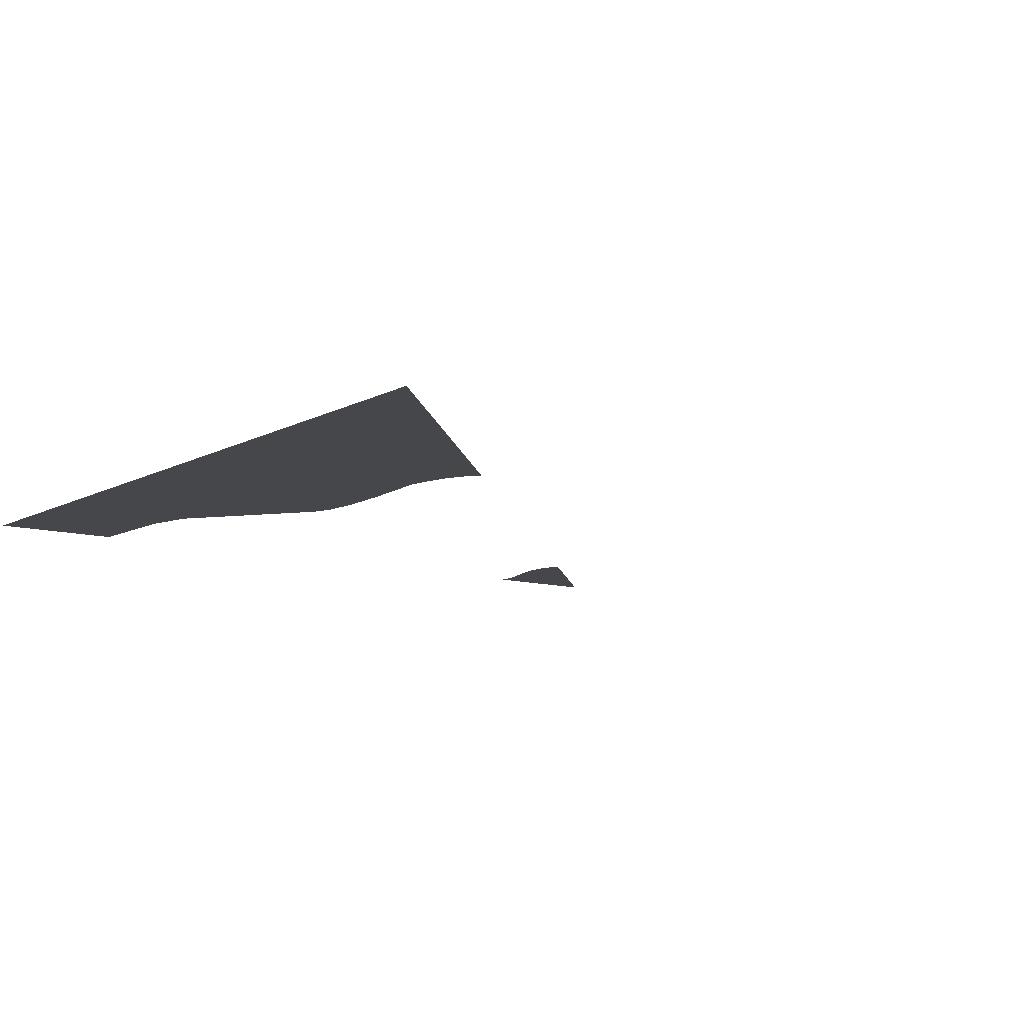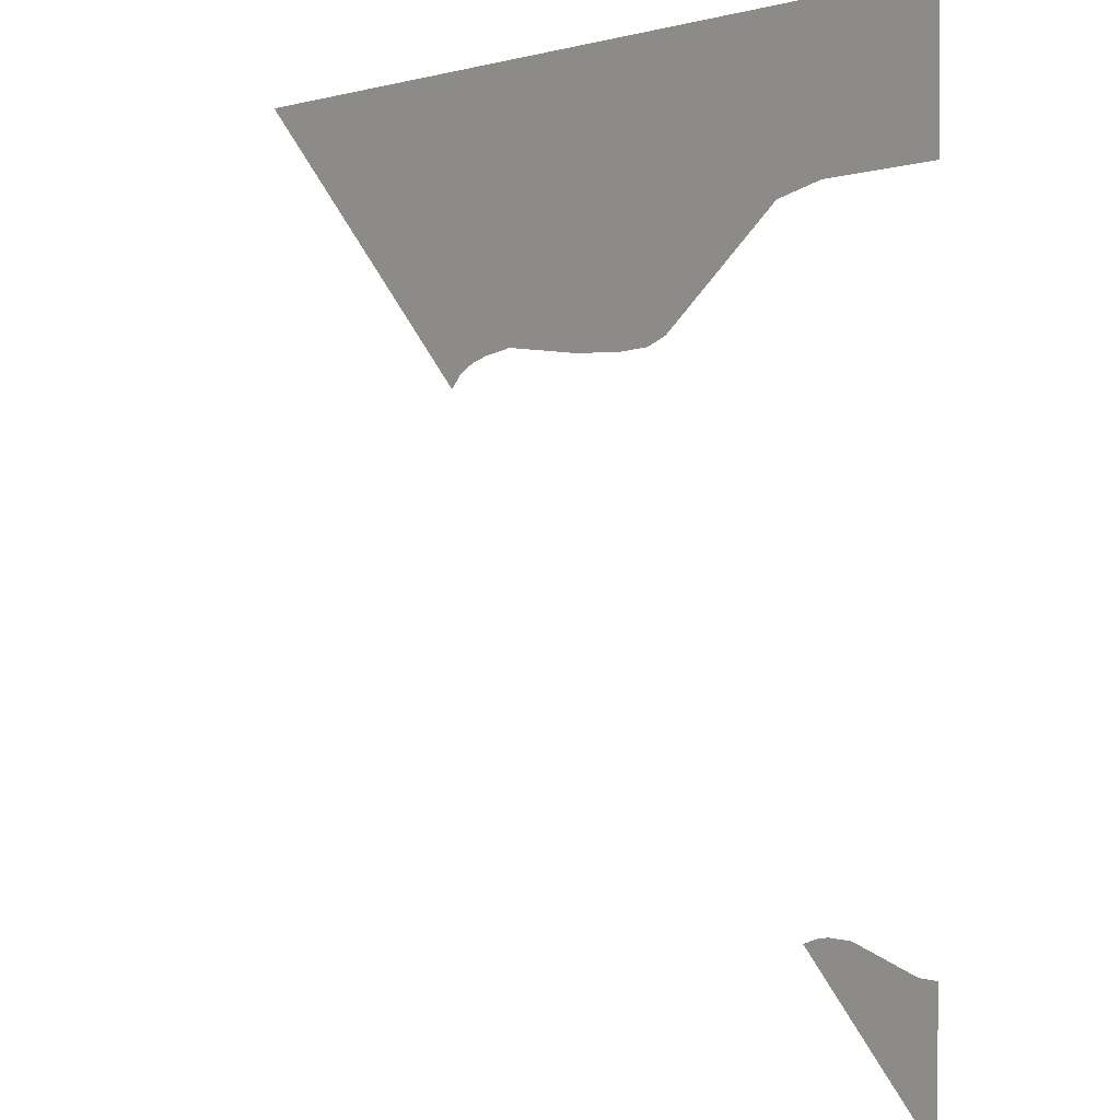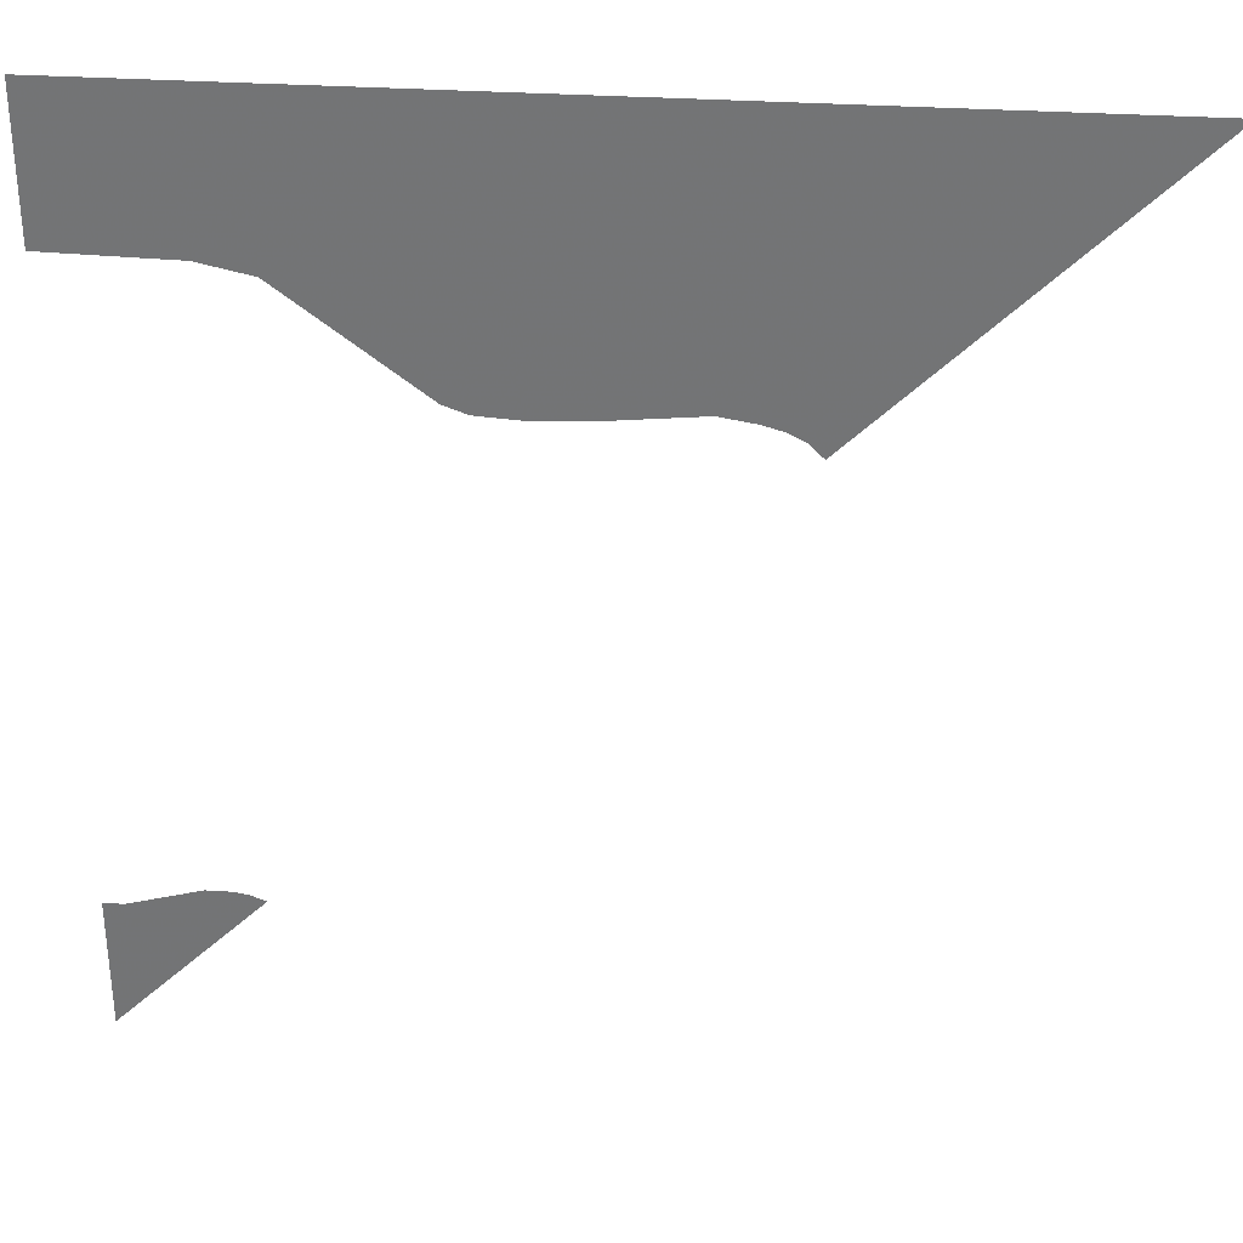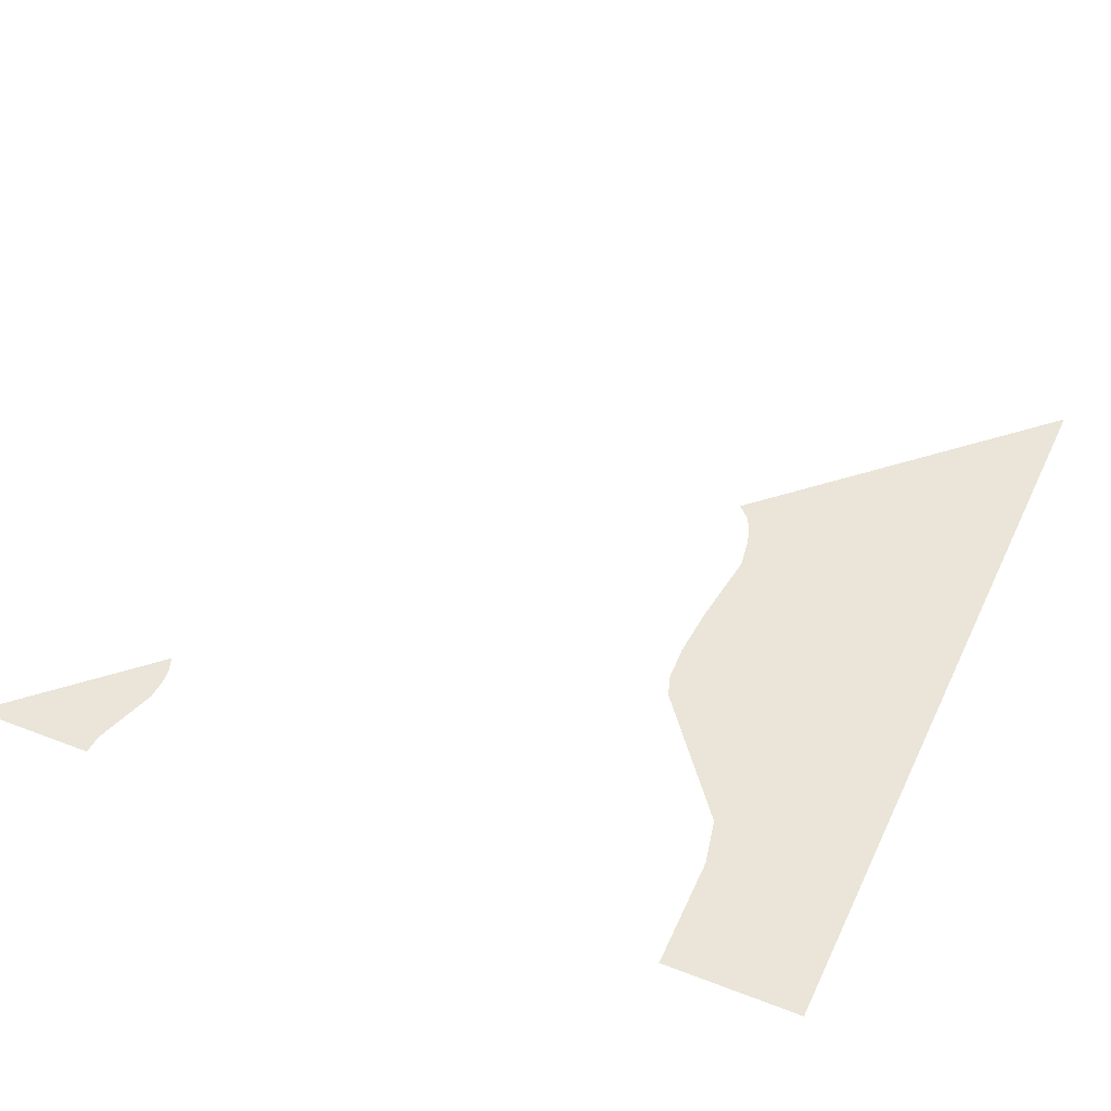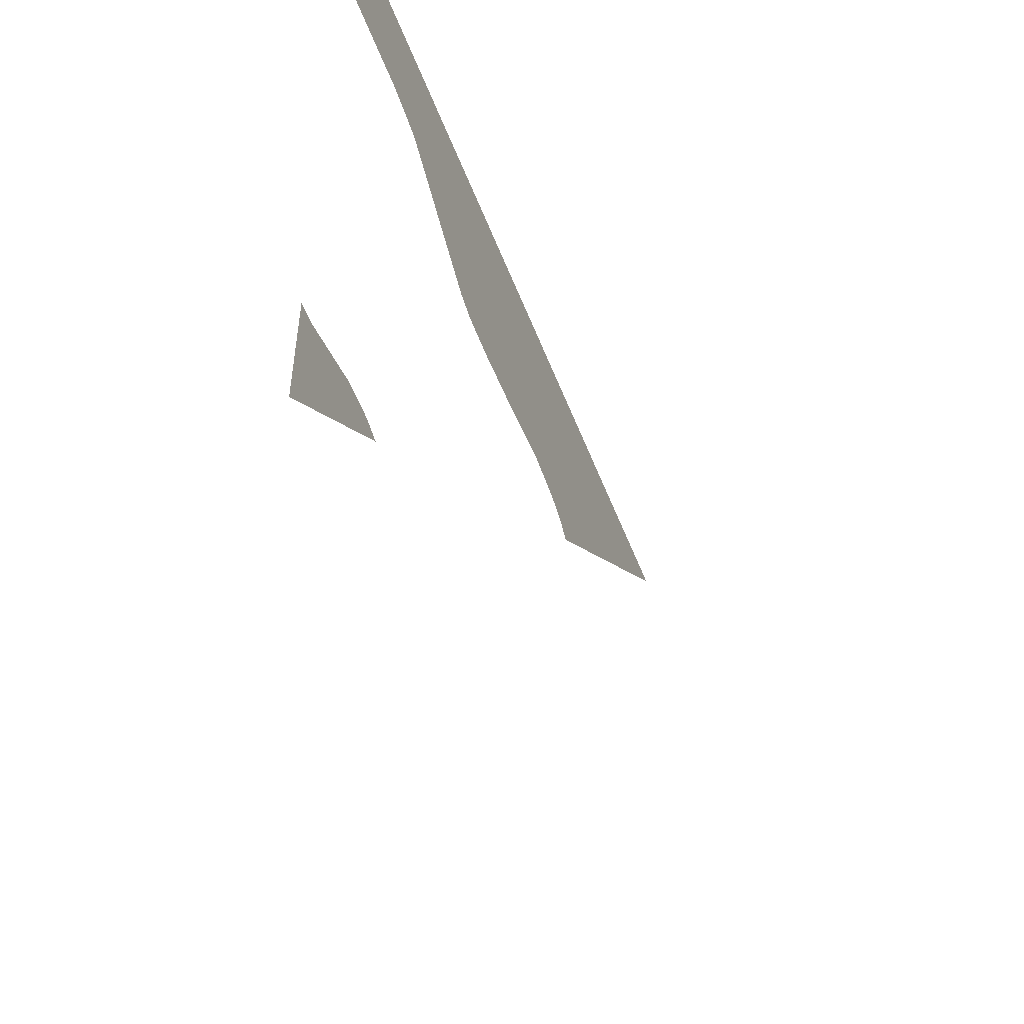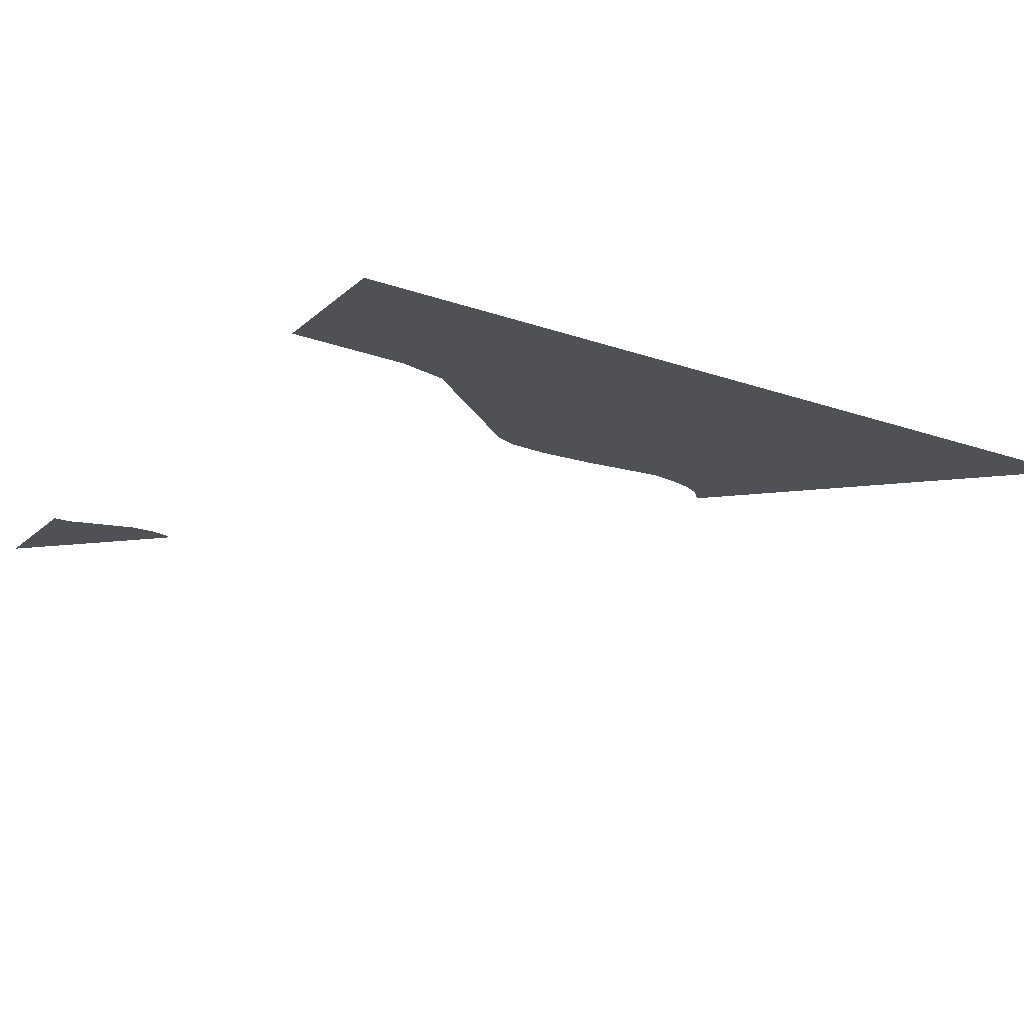
<metadata>
{"format":"obj","ext":"obj","renderer":"f3d","projection":"perspective","resolution":1024,"background":"white","views":[{"elev":-10.3,"azim":53.5,"up":"+Y"},{"elev":0.7,"azim":-129.7,"up":"+Z"},{"elev":33.3,"azim":5.0,"up":"+Z"},{"elev":44.8,"azim":-65.8,"up":"+Y"},{"elev":-54.8,"azim":-68.9,"up":"+Z"},{"elev":-20.0,"azim":-32.8,"up":"+Y"}]}
</metadata>
<code>
v 2.2 0 13.25
v 0 0 13.3
v 0 0 15.8
v 2.2 0 15.8
v 3.1 0 13.05
v 2.2 0 13.25
v 2.2 0 15.8
v 3.1 0 15.8
v 5.45 0 11.25
v 3.1 0 13.05
v 3.1 0 15.8
v 5.45 0 15.8
v 5.85 0 11.1
v 5.45 0 11.25
v 5.45 0 15.8
v 5.85 0 15.8
v 6.6 0 11.05
v 5.85 0 11.1
v 5.85 0 15.8
v 6.6 0 15.8
v 7.65 0 11.1
v 6.6 0 11.05
v 6.6 0 15.8
v 7.65 0 15.8
v 8.65 0 11.2
v 7.65 0 11.1
v 7.65 0 15.8
v 8.65 0 15.8
v 9.15 0 11.25
v 8.65 0 11.2
v 8.65 0 15.8
v 9.15 0 15.8
v 9.75 0 11.15
v 9.15 0 11.25
v 9.15 0 15.8
v 9.75 0 15.8
v 10.1 0 11.05
v 9.75 0 11.15
v 9.75 0 15.8
v 10.1 0 15.8
v 10.4 0 10.9
v 10.1 0 11.05
v 10.1 0 15.8
v 10.4 0 15.8
v 10.65 0 10.65
v 10.4 0 10.9
v 10.4 0 15.8
v 15.8 0 15.8
v 0 0 0
v 0 0 2.35
v 0.35 0 2.35
v 0.35 0 2.35
v 1.6 0 2.7
v 2.05 0 2.7
v 0 0 0
v 2.05 0 2.7
v 2.3 0 2.65
v 2.55 0 2.55
v 0 0 0
g mesh7065157
f 1 3 2
f 3 1 4
f 5 7 6
f 7 5 8
f 9 11 10
f 11 9 12
f 13 15 14
f 15 13 16
f 17 19 18
f 19 17 20
f 21 23 22
f 23 21 24
f 25 27 26
f 27 25 28
f 29 31 30
f 31 29 32
f 33 35 34
f 35 33 36
f 37 39 38
f 39 37 40
f 41 43 42
f 43 41 44
f 45 47 46
f 47 45 48
f 49 51 50
f 52 54 53
f 54 52 55
f 56 58 57
f 58 56 59

</code>
